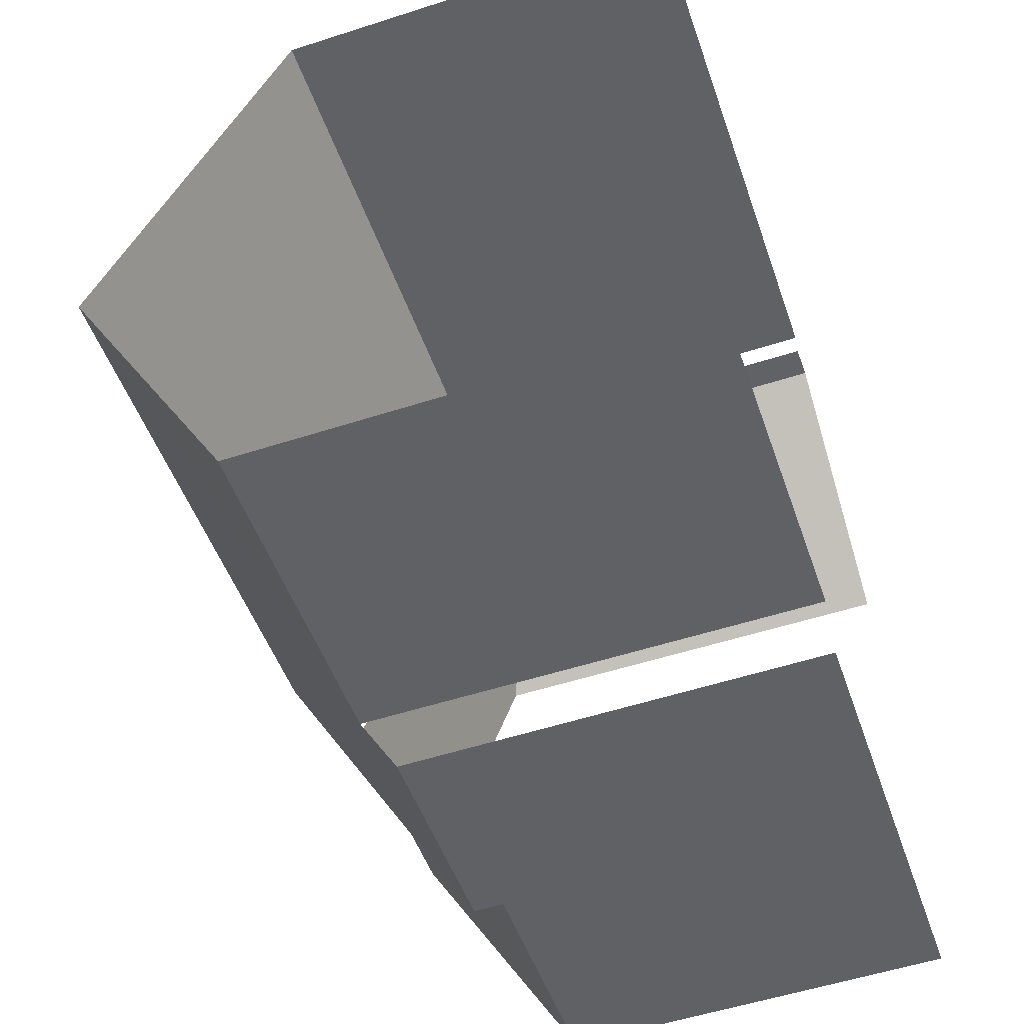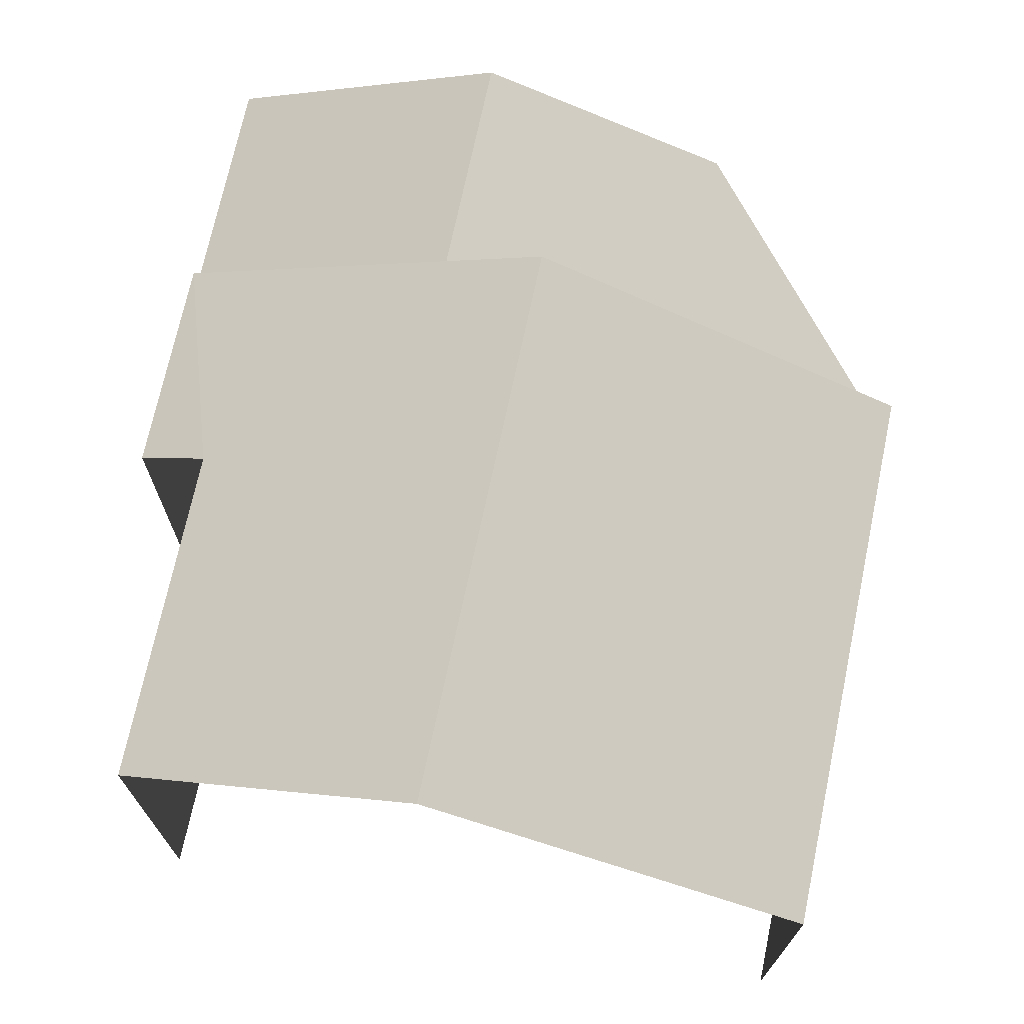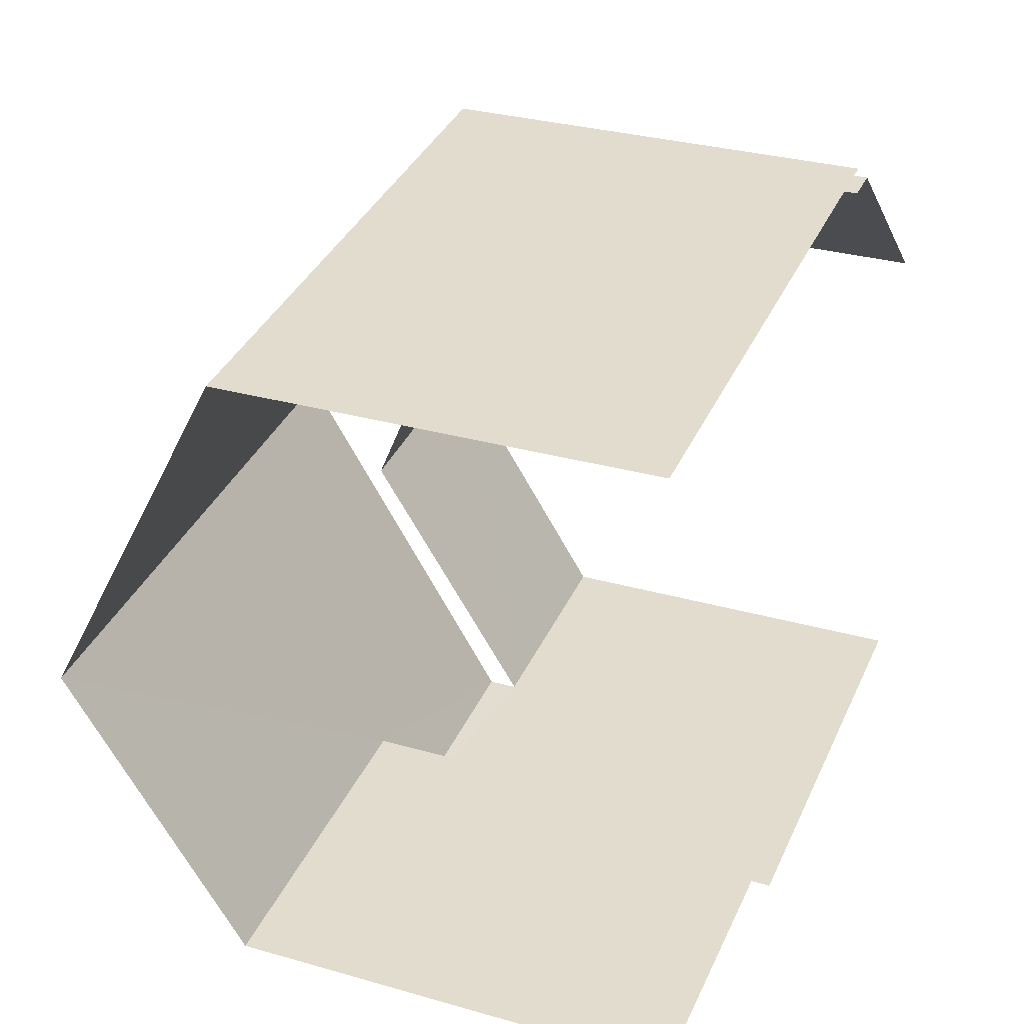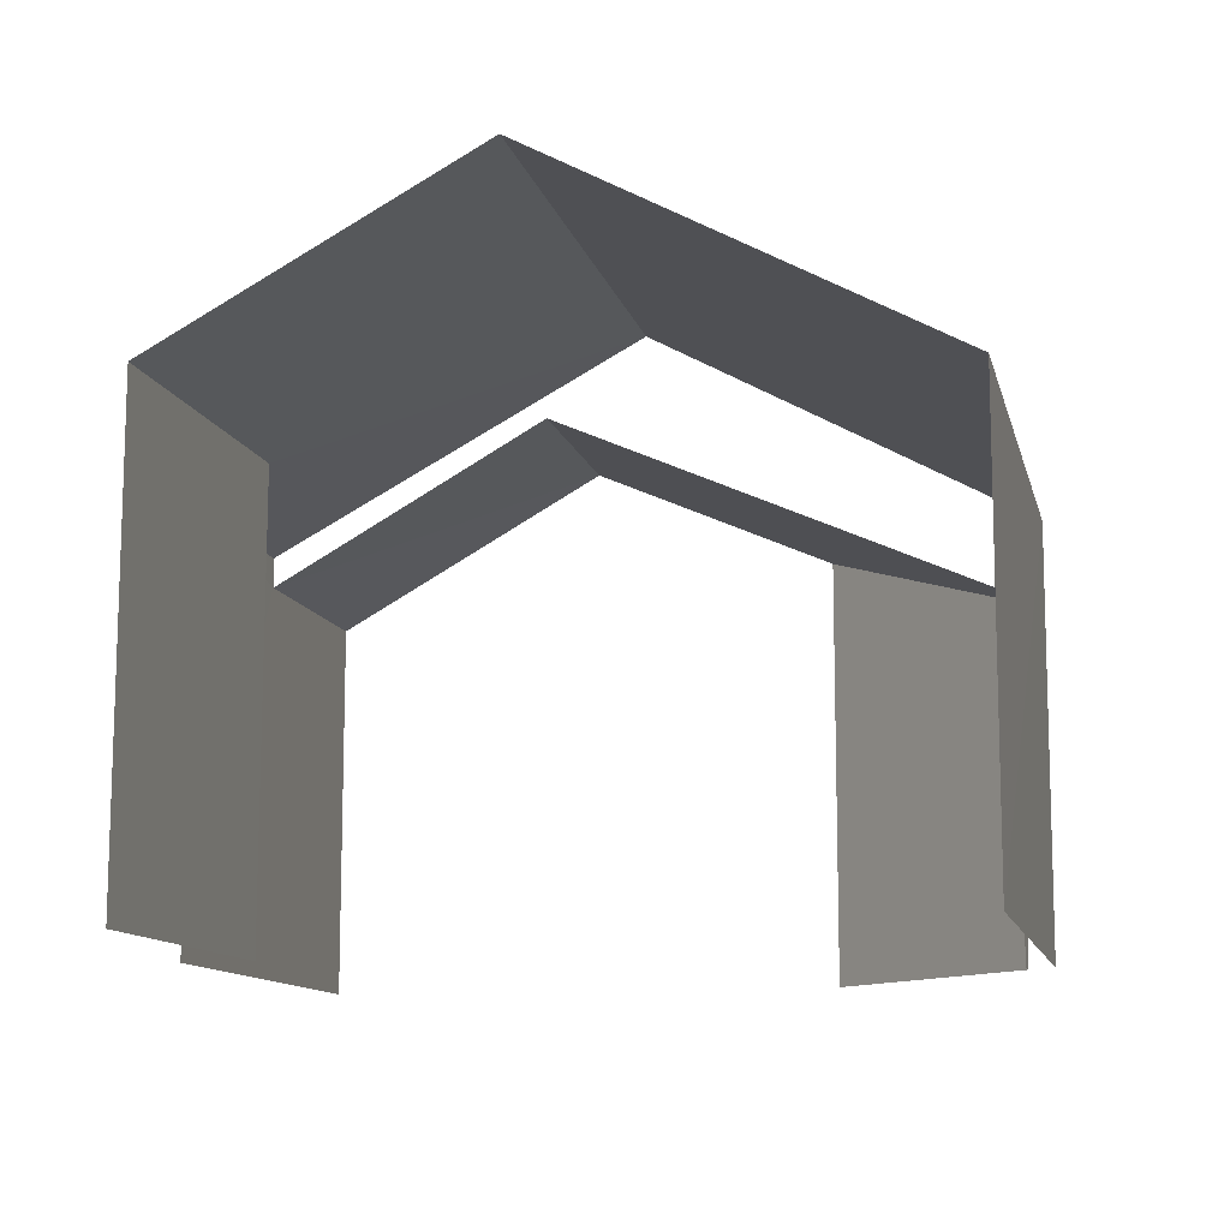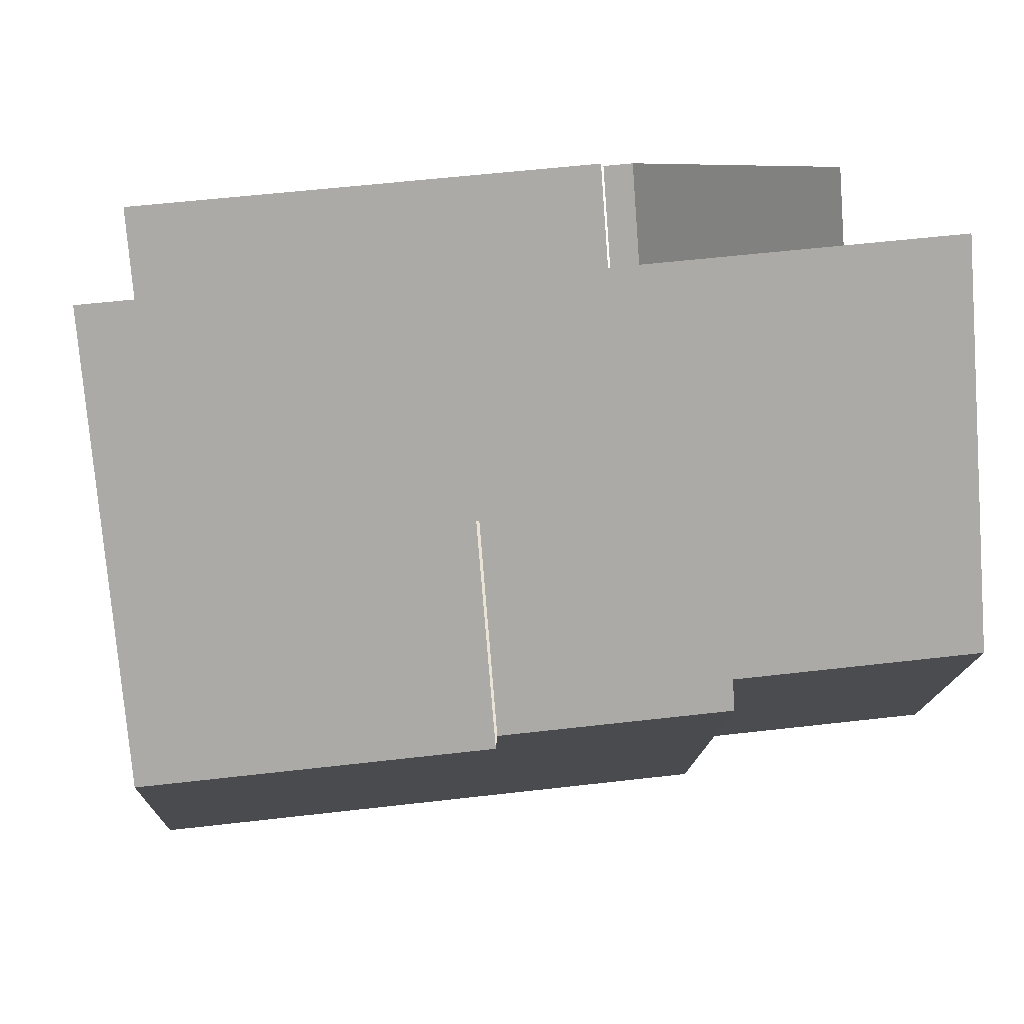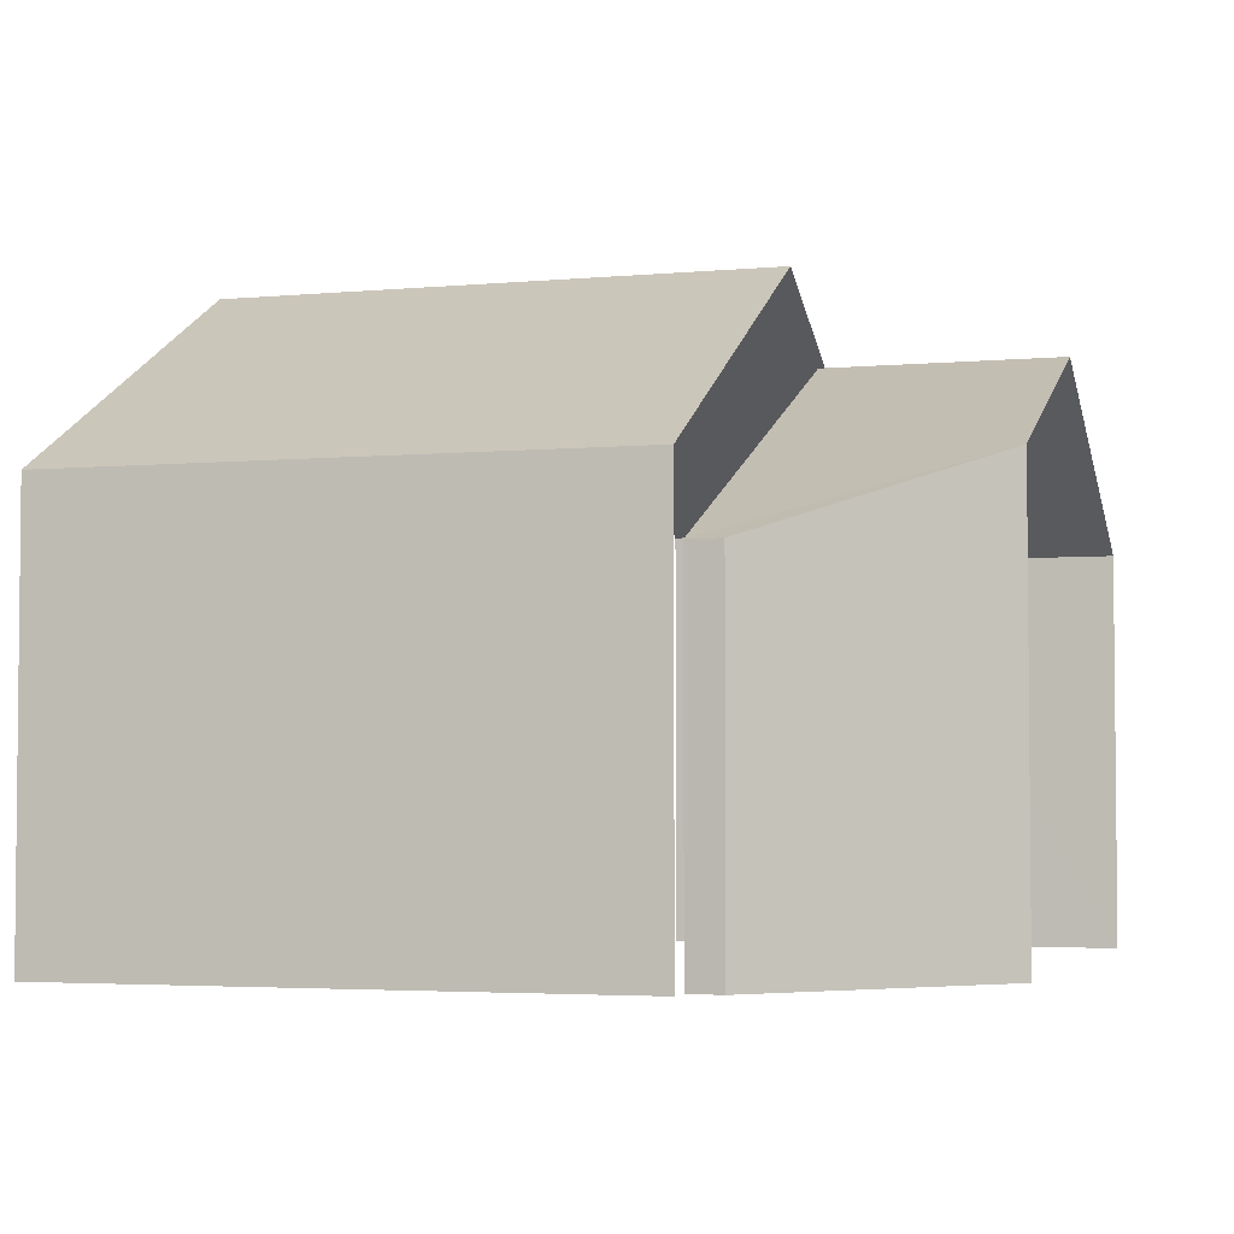
<metadata>
{"format":"obj","ext":"obj","renderer":"f3d","projection":"perspective","resolution":1024,"background":"white","views":[{"elev":-54.6,"azim":108.8,"up":"+Y"},{"elev":71.1,"azim":96.7,"up":"+Z"},{"elev":30.7,"azim":112.3,"up":"+Y"},{"elev":-11.4,"azim":97.4,"up":"+Z"},{"elev":-75.2,"azim":-175.4,"up":"+Y"},{"elev":-3.6,"azim":-167.7,"up":"+Z"}]}
</metadata>
<code>
v -3.736e+05 -1.05e+05 22.04
v -3.736e+05 -1.05e+05 22.03
v -3.736e+05 -1.05e+05 22.04
v -3.736e+05 -1.05e+05 22.04
v -3.736e+05 -1.05e+05 22.04
v -3.736e+05 -1.05e+05 22.04
v -3.736e+05 -1.05e+05 22.04
v -3.736e+05 -1.05e+05 22.04
v -3.736e+05 -1.05e+05 22.04
v -3.736e+05 -1.05e+05 29.66
v -3.736e+05 -1.05e+05 29.66
v -3.736e+05 -1.05e+05 28.14
v -3.736e+05 -1.05e+05 26.89
v -3.736e+05 -1.05e+05 26.89
v -3.736e+05 -1.05e+05 30.74
v -3.736e+05 -1.05e+05 27.87
v -3.736e+05 -1.05e+05 27.87
v -3.736e+05 -1.05e+05 30.74
v -3.736e+05 -1.05e+05 28.41
v -3.736e+05 -1.05e+05 28.41
v -3.736e+05 -1.05e+05 27.88
v -3.736e+05 -1.05e+05 27.88
v -3.736e+05 -1.05e+05 27.46
v -3.736e+05 -1.05e+05 27.46
f 1 2 3
f 2 4 5
f 6 3 7
f 7 5 8
f 8 5 9
f 3 2 5
f 7 3 5
f 23 22 11
f 22 15 11
f 3 13 1
f 13 15 17
f 11 15 13
f 1 13 17
f 12 7 10
f 7 8 24
f 10 7 24
f 19 4 18
f 4 2 16
f 18 4 16
f 21 9 5
f 20 21 5
f 10 11 12
f 12 13 14
f 12 11 13
f 15 16 17
f 15 18 16
f 19 18 20
f 21 20 22
f 22 20 15
f 20 18 15
f 23 10 24
f 23 11 10
f 20 5 4
f 19 20 4
f 3 6 14
f 13 3 14
f 14 6 7
f 12 14 7
f 24 8 23
f 22 23 21
f 21 23 9
f 23 8 9
f 17 2 1
f 17 16 2

</code>
